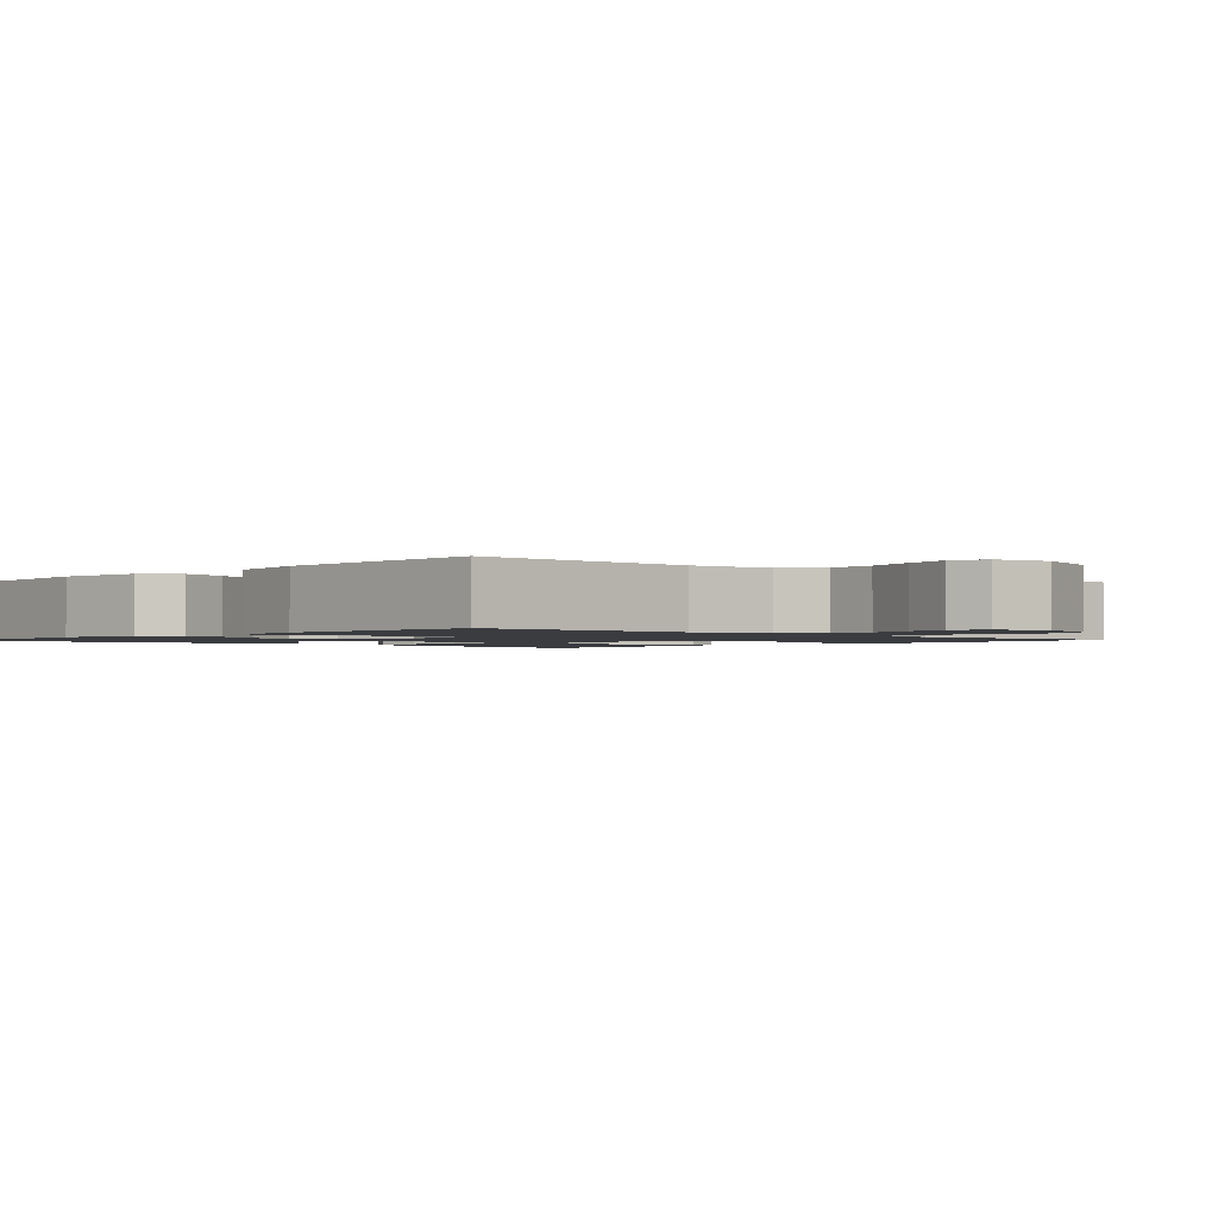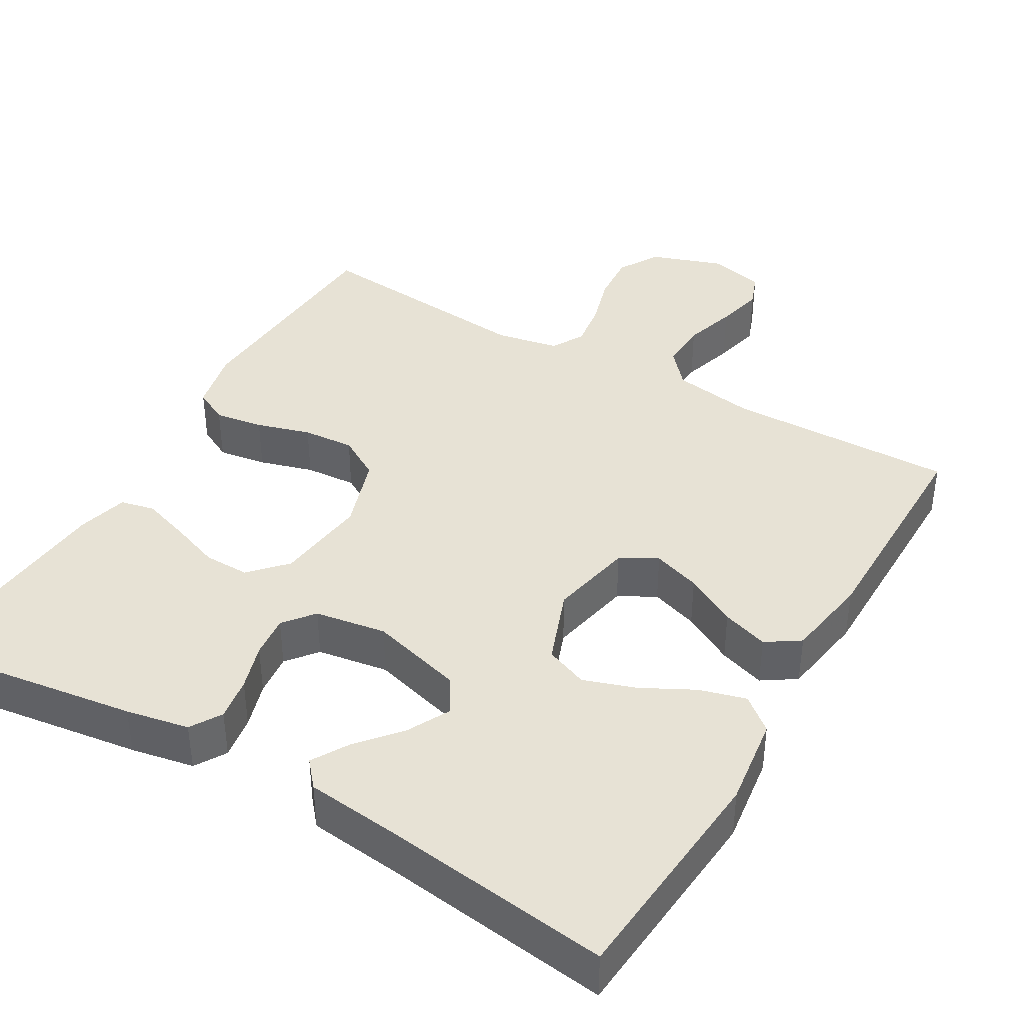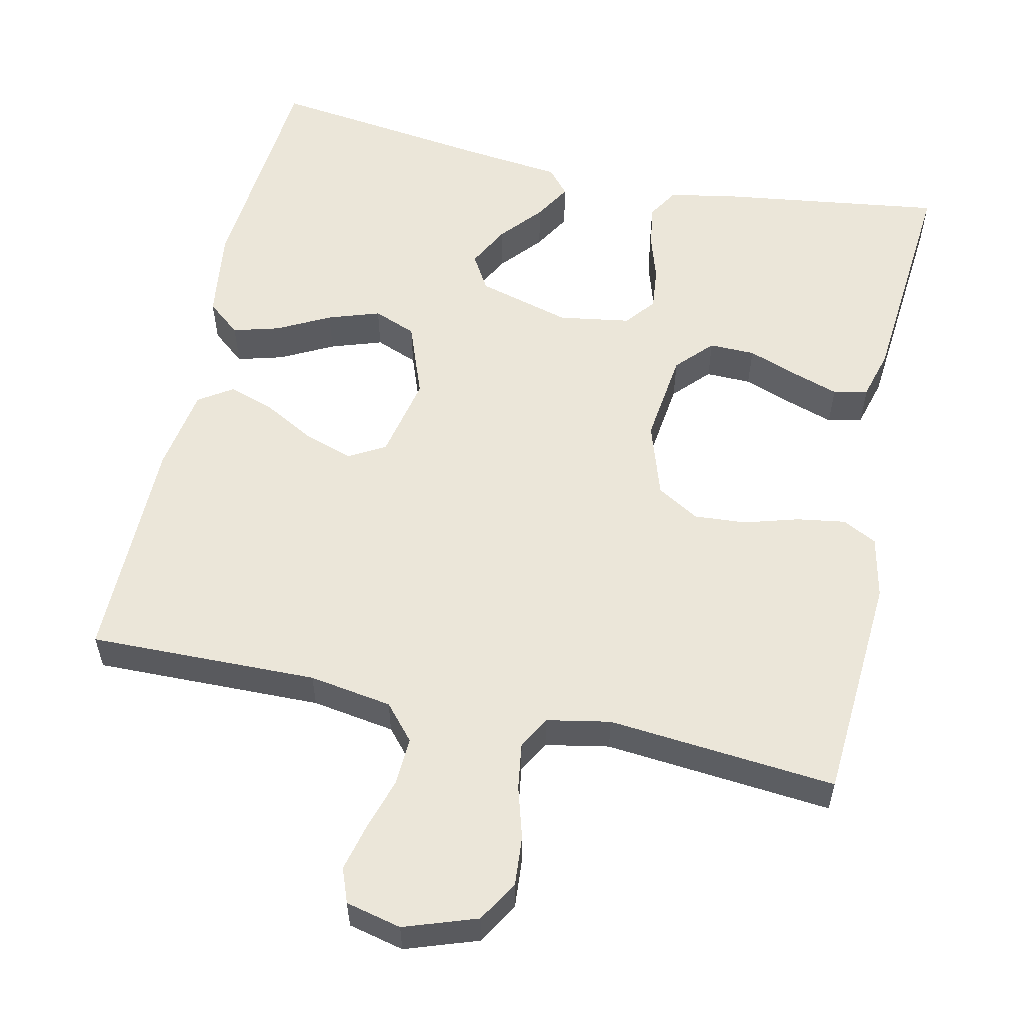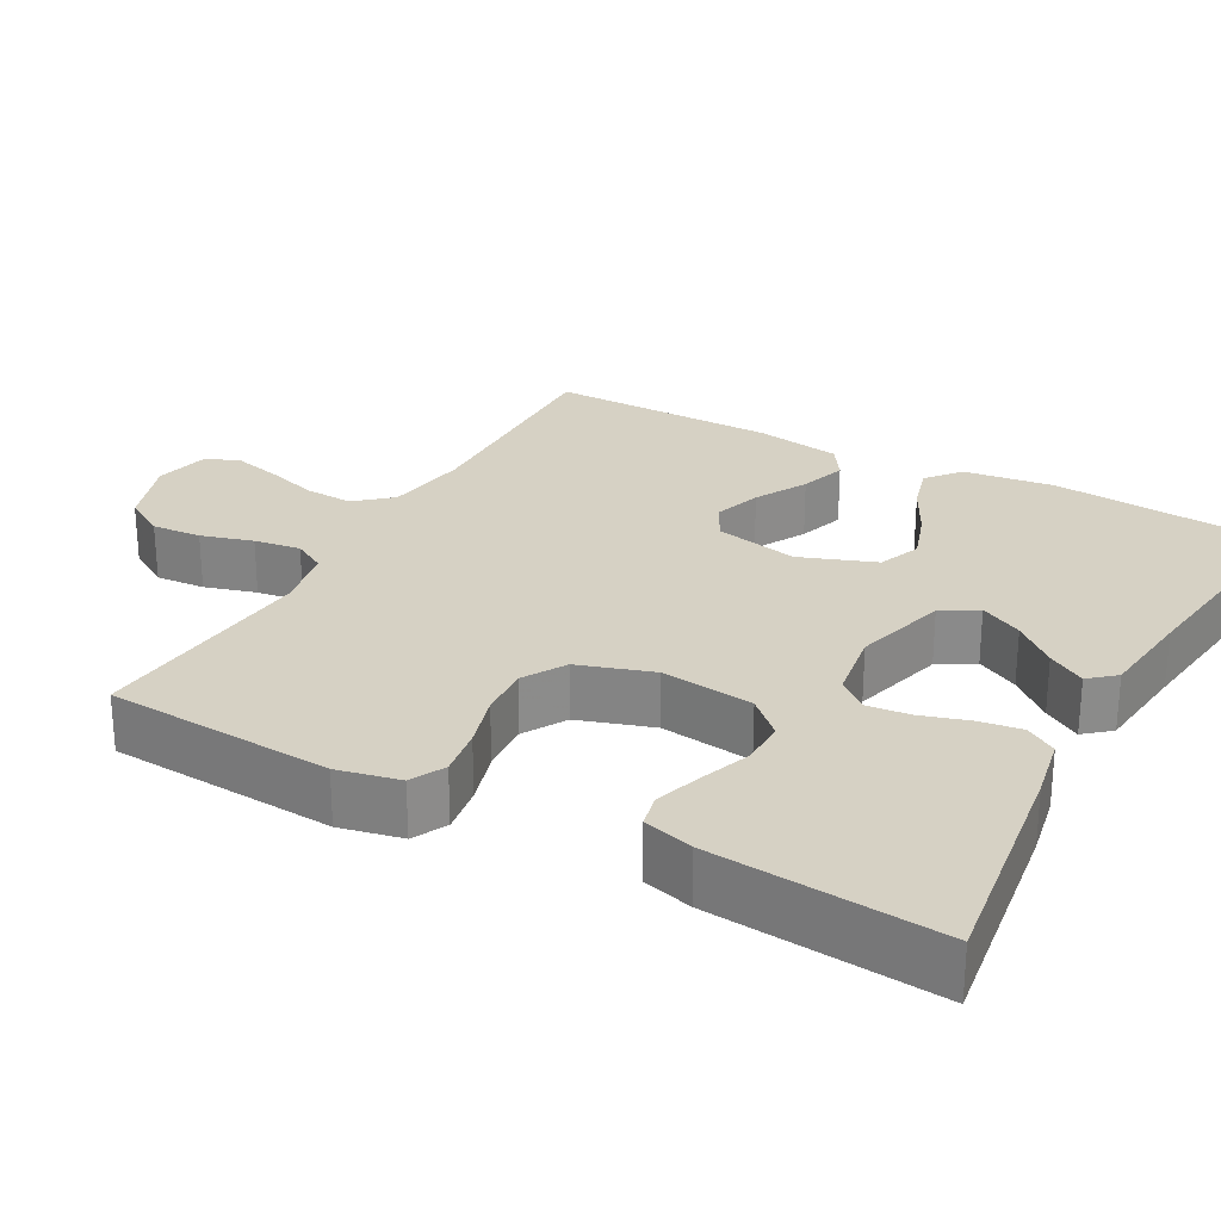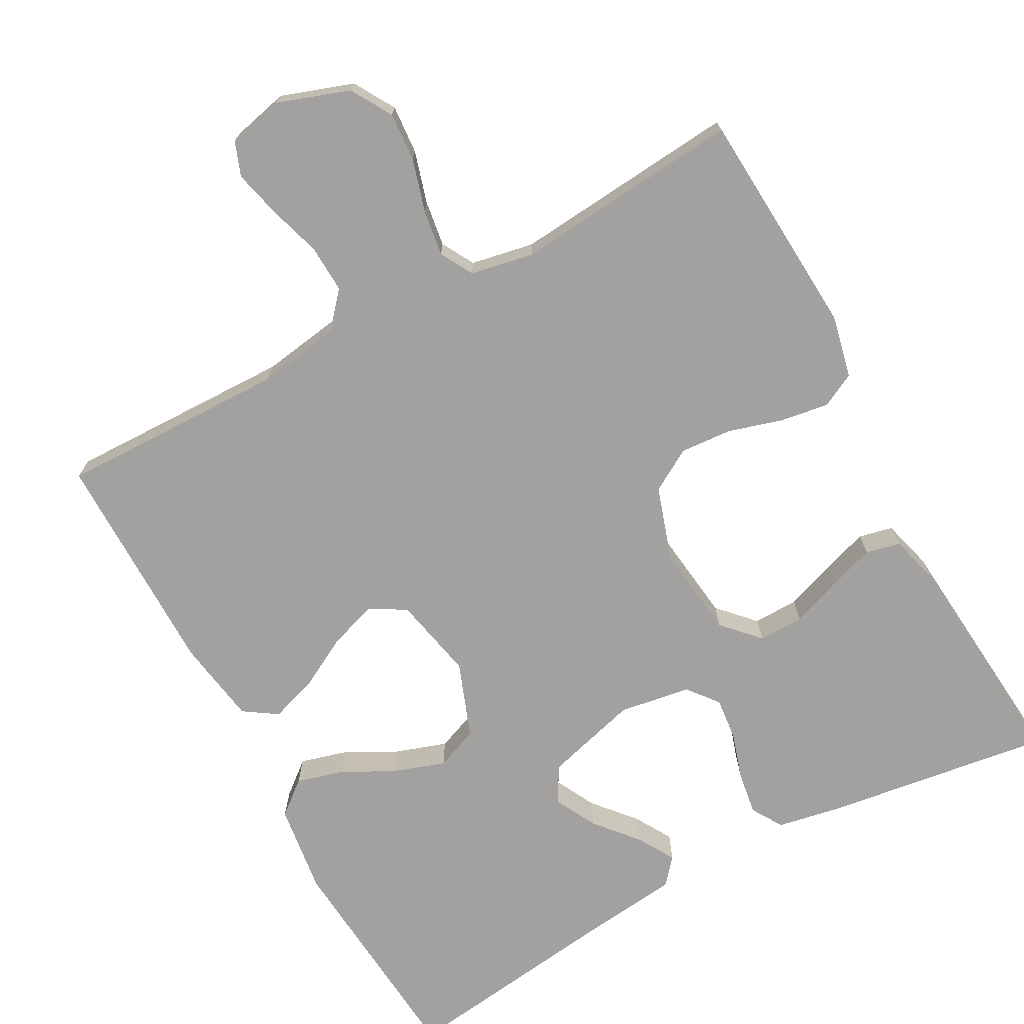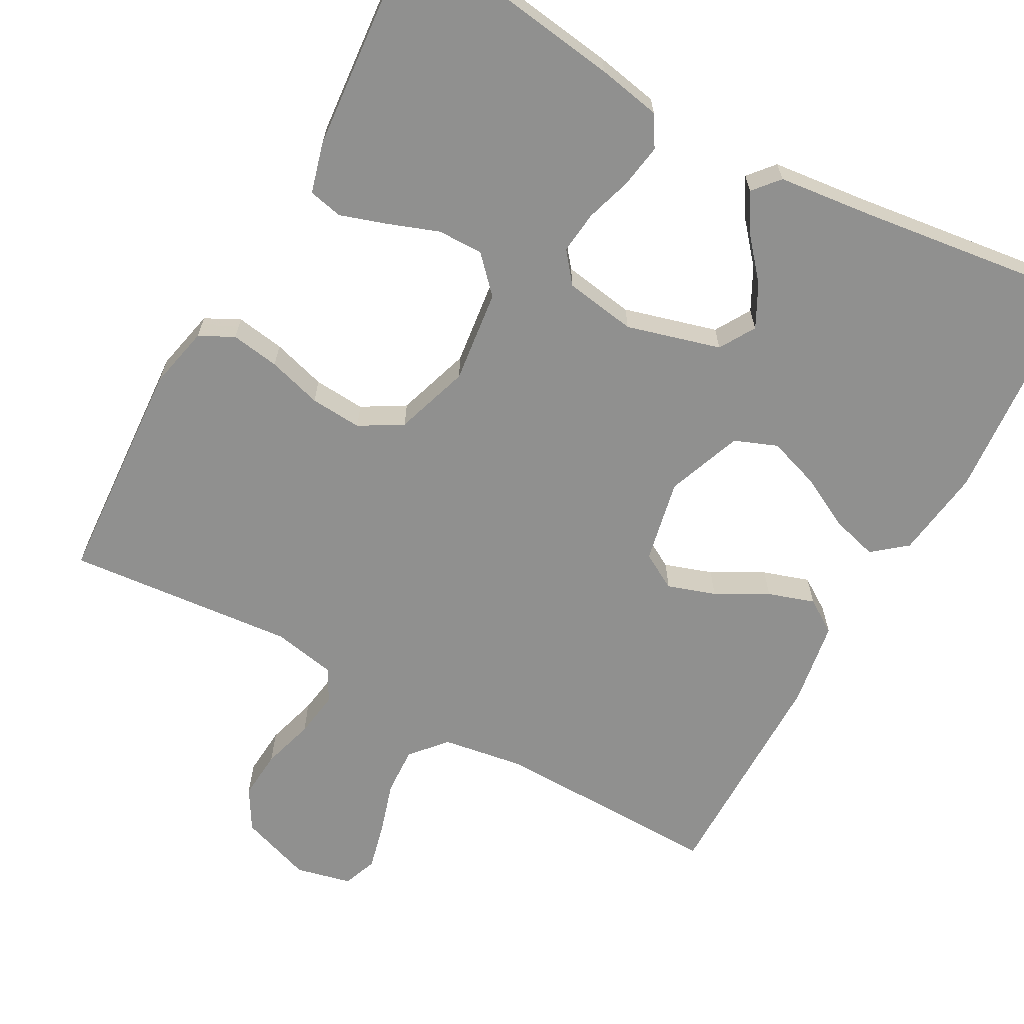
<metadata>
{"format":"obj","ext":"obj","renderer":"f3d","projection":"perspective","resolution":1024,"background":"white","views":[{"elev":-1.6,"azim":137.4,"up":"+Y"},{"elev":40.3,"azim":30.2,"up":"+Y"},{"elev":56.6,"azim":-167.5,"up":"+Y"},{"elev":26.6,"azim":-61.1,"up":"+Y"},{"elev":-72.2,"azim":-151.4,"up":"+Y"},{"elev":-65.5,"azim":-28.8,"up":"+Y"}]}
</metadata>
<code>
v -0.5 0.07 -0.5
v -0.519 0.07 -0.2
v -0.501 0.07 -0.118
v -0.456 0.07 -0.095
v -0.392 0.07 -0.105
v -0.321 0.07 -0.126
v -0.253 0.07 -0.131
v -0.197 0.07 -0.098
v -0.165 0.07 0
v -0.18 0.07 0.122
v -0.224 0.07 0.169
v -0.284 0.07 0.168
v -0.35 0.07 0.144
v -0.411 0.07 0.124
v -0.456 0.07 0.134
v -0.474 0.07 0.2
v -0.5 0.07 0.5
v -0.2 0.07 0.458
v -0.117 0.07 0.442
v -0.092 0.07 0.401
v -0.101 0.07 0.344
v -0.12 0.07 0.283
v -0.126 0.07 0.227
v -0.094 0.07 0.187
v 0 0.07 0.172
v 0.123 0.07 0.206
v 0.151 0.07 0.253
v 0.122 0.07 0.309
v 0.075 0.07 0.364
v 0.046 0.07 0.413
v 0.075 0.07 0.447
v 0.2 0.07 0.461
v 0.5 0.07 0.5
v 0.525 0.07 0.2
v 0.509 0.07 0.081
v 0.465 0.07 0.045
v 0.404 0.07 0.062
v 0.335 0.07 0.098
v 0.267 0.07 0.121
v 0.211 0.07 0.099
v 0.174 0.07 0
v 0.197 0.07 -0.11
v 0.245 0.07 -0.137
v 0.308 0.07 -0.116
v 0.376 0.07 -0.079
v 0.437 0.07 -0.059
v 0.481 0.07 -0.088
v 0.499 0.07 -0.2
v 0.5 0.07 -0.5
v 0.2 0.07 -0.494
v 0.091 0.07 -0.511
v 0.051 0.07 -0.557
v 0.054 0.07 -0.62
v 0.075 0.07 -0.689
v 0.09 0.07 -0.751
v 0.073 0.07 -0.796
v 0 0.07 -0.813
v -0.095 0.07 -0.78
v -0.127 0.07 -0.726
v -0.122 0.07 -0.661
v -0.102 0.07 -0.593
v -0.093 0.07 -0.532
v -0.117 0.07 -0.489
v -0.2 0.07 -0.473
v -0.5 0 -0.5
v -0.519 0 -0.2
v -0.501 0 -0.118
v -0.456 0 -0.095
v -0.392 0 -0.105
v -0.321 0 -0.126
v -0.253 0 -0.131
v -0.197 0 -0.098
v -0.165 0 0
v -0.18 0 0.122
v -0.224 0 0.169
v -0.284 0 0.168
v -0.35 0 0.144
v -0.411 0 0.124
v -0.456 0 0.134
v -0.474 0 0.2
v -0.5 0 0.5
v -0.2 0 0.458
v -0.117 0 0.442
v -0.092 0 0.401
v -0.101 0 0.344
v -0.12 0 0.283
v -0.126 0 0.227
v -0.094 0 0.187
v 0 0 0.172
v 0.123 0 0.206
v 0.151 0 0.253
v 0.122 0 0.309
v 0.075 0 0.364
v 0.046 0 0.413
v 0.075 0 0.447
v 0.2 0 0.461
v 0.5 0 0.5
v 0.525 0 0.2
v 0.509 0 0.081
v 0.465 0 0.045
v 0.404 0 0.062
v 0.335 0 0.098
v 0.267 0 0.121
v 0.211 0 0.099
v 0.174 0 0
v 0.197 0 -0.11
v 0.245 0 -0.137
v 0.308 0 -0.116
v 0.376 0 -0.079
v 0.437 0 -0.059
v 0.481 0 -0.088
v 0.499 0 -0.2
v 0.5 0 -0.5
v 0.2 0 -0.494
v 0.091 0 -0.511
v 0.051 0 -0.557
v 0.054 0 -0.62
v 0.075 0 -0.689
v 0.09 0 -0.751
v 0.073 0 -0.796
v 0 0 -0.813
v -0.095 0 -0.78
v -0.127 0 -0.726
v -0.122 0 -0.661
v -0.102 0 -0.593
v -0.093 0 -0.532
v -0.117 0 -0.489
v -0.2 0 -0.473
f 59 60 61
f 58 59 61
f 57 58 61
f 56 57 61
f 55 56 61
f 54 55 61
f 53 54 61
f 52 53 61 62
f 51 52 62 63
f 48 49 50
f 47 48 50
f 46 47 50
f 45 46 50
f 44 45 50
f 51 63 64
f 50 51 64
f 44 50 64
f 43 44 64
f 36 37 38
f 35 36 38
f 34 35 38
f 33 34 38
f 32 33 38
f 31 32 38
f 30 31 38
f 29 30 38
f 28 29 38
f 27 28 38 39
f 26 27 39 40
f 20 21 22
f 19 20 22
f 18 19 22
f 17 18 22
f 16 17 22
f 15 16 22
f 14 15 22
f 13 14 22
f 12 13 22
f 11 12 22 23
f 10 11 23 24
f 4 5 6
f 3 4 6
f 2 3 6
f 1 2 6
f 64 1 6
f 64 6 7
f 64 7 8
f 43 64 8
f 42 43 8
f 41 42 8 9
f 41 9 10
f 40 41 10
f 26 40 10
f 25 26 10
f 10 24 25
f 125 124 123
f 125 123 122
f 125 122 121
f 125 121 120
f 125 120 119
f 125 119 118
f 125 118 117
f 126 125 117 116
f 127 126 116 115
f 114 113 112
f 114 112 111
f 114 111 110
f 114 110 109
f 114 109 108
f 128 127 115
f 128 115 114
f 128 114 108
f 128 108 107
f 102 101 100
f 102 100 99
f 102 99 98
f 102 98 97
f 102 97 96
f 102 96 95
f 102 95 94
f 102 94 93
f 102 93 92
f 103 102 92 91
f 104 103 91 90
f 86 85 84
f 86 84 83
f 86 83 82
f 86 82 81
f 86 81 80
f 86 80 79
f 86 79 78
f 86 78 77
f 86 77 76
f 87 86 76 75
f 88 87 75 74
f 70 69 68
f 70 68 67
f 70 67 66
f 70 66 65
f 70 65 128
f 71 70 128
f 72 71 128
f 72 128 107
f 72 107 106
f 73 72 106 105
f 74 73 105
f 74 105 104
f 74 104 90
f 74 90 89
f 89 88 74
f 1 65 66 2
f 2 66 67 3
f 3 67 68 4
f 4 68 69 5
f 5 69 70 6
f 6 70 71 7
f 7 71 72 8
f 8 72 73 9
f 9 73 74 10
f 10 74 75 11
f 11 75 76 12
f 12 76 77 13
f 13 77 78 14
f 14 78 79 15
f 15 79 80 16
f 16 80 81 17
f 17 81 82 18
f 18 82 83 19
f 19 83 84 20
f 20 84 85 21
f 21 85 86 22
f 22 86 87 23
f 23 87 88 24
f 24 88 89 25
f 25 89 90 26
f 26 90 91 27
f 27 91 92 28
f 28 92 93 29
f 29 93 94 30
f 30 94 95 31
f 31 95 96 32
f 32 96 97 33
f 33 97 98 34
f 34 98 99 35
f 35 99 100 36
f 36 100 101 37
f 37 101 102 38
f 38 102 103 39
f 39 103 104 40
f 40 104 105 41
f 41 105 106 42
f 42 106 107 43
f 43 107 108 44
f 44 108 109 45
f 45 109 110 46
f 46 110 111 47
f 47 111 112 48
f 48 112 113 49
f 49 113 114 50
f 50 114 115 51
f 51 115 116 52
f 52 116 117 53
f 53 117 118 54
f 54 118 119 55
f 55 119 120 56
f 56 120 121 57
f 57 121 122 58
f 58 122 123 59
f 59 123 124 60
f 60 124 125 61
f 61 125 126 62
f 62 126 127 63
f 63 127 128 64
f 64 128 65 1

</code>
